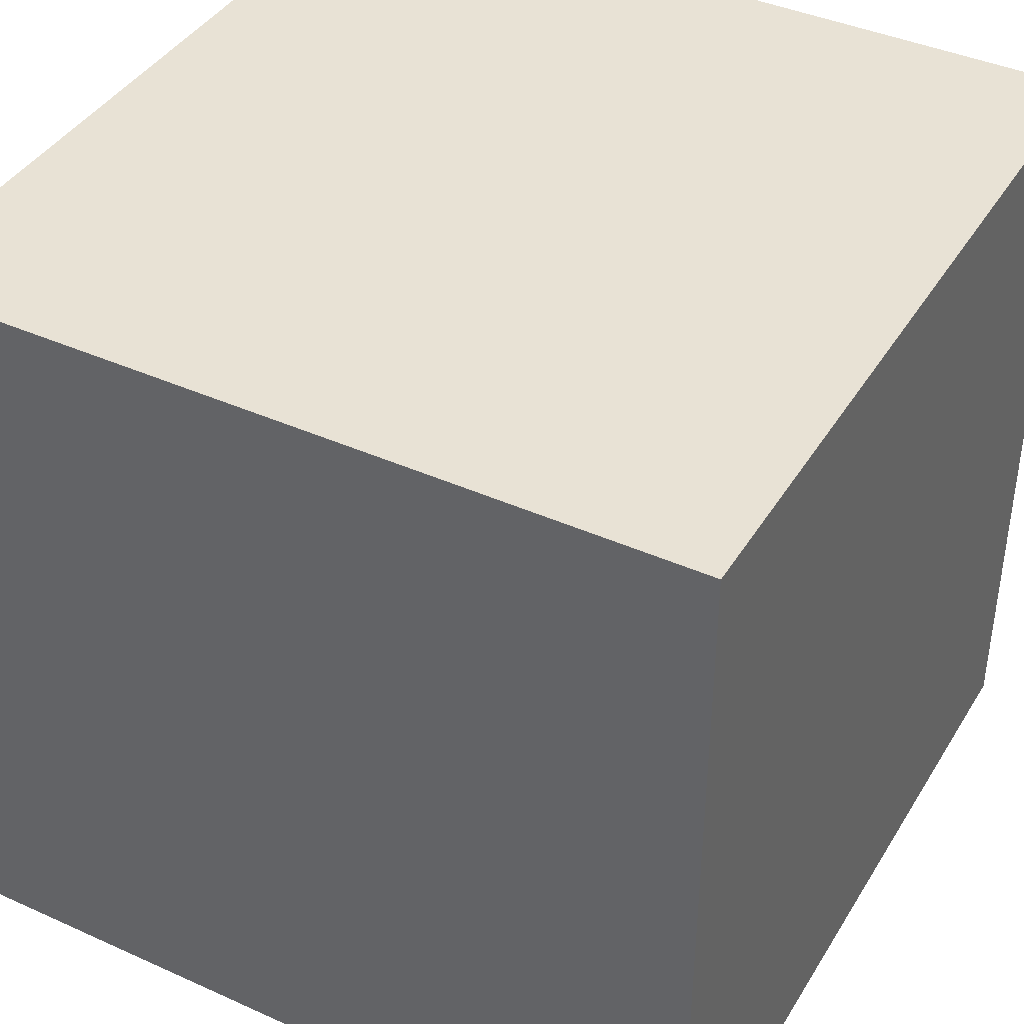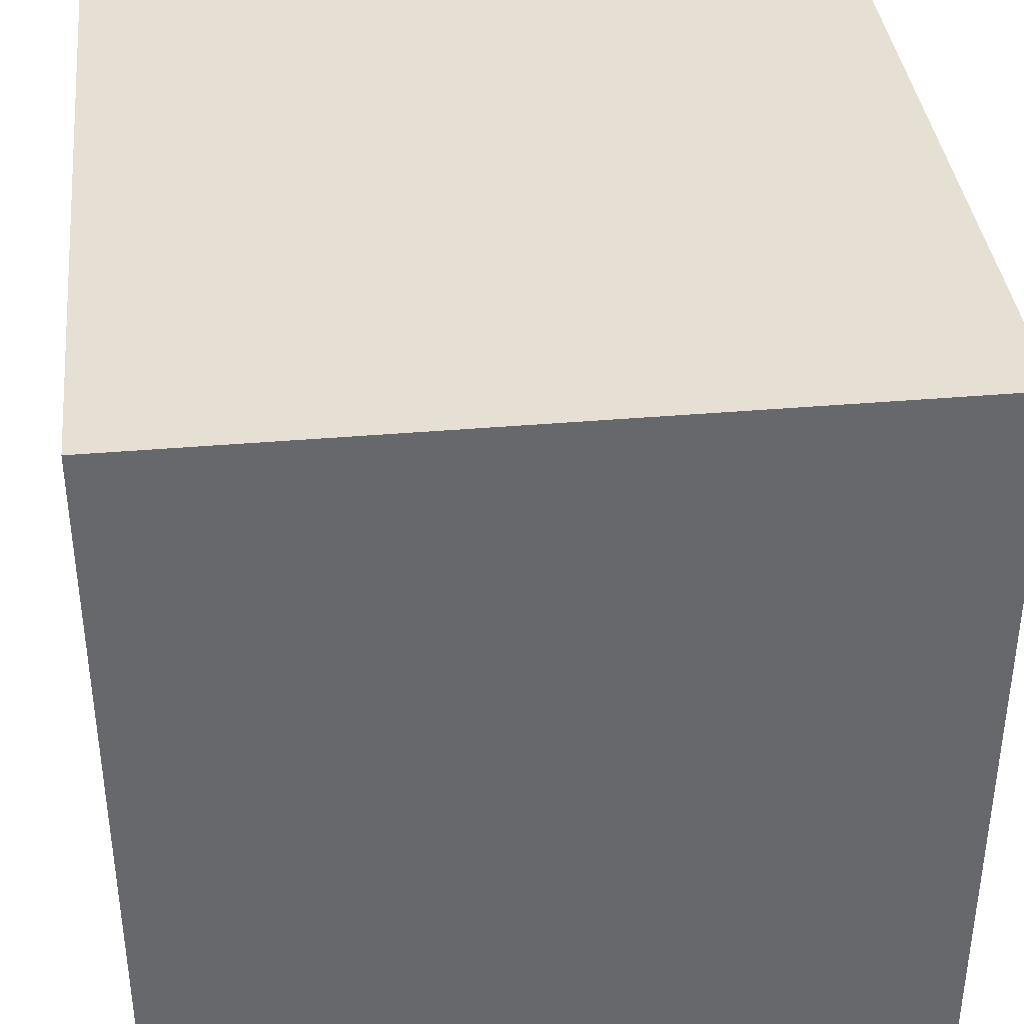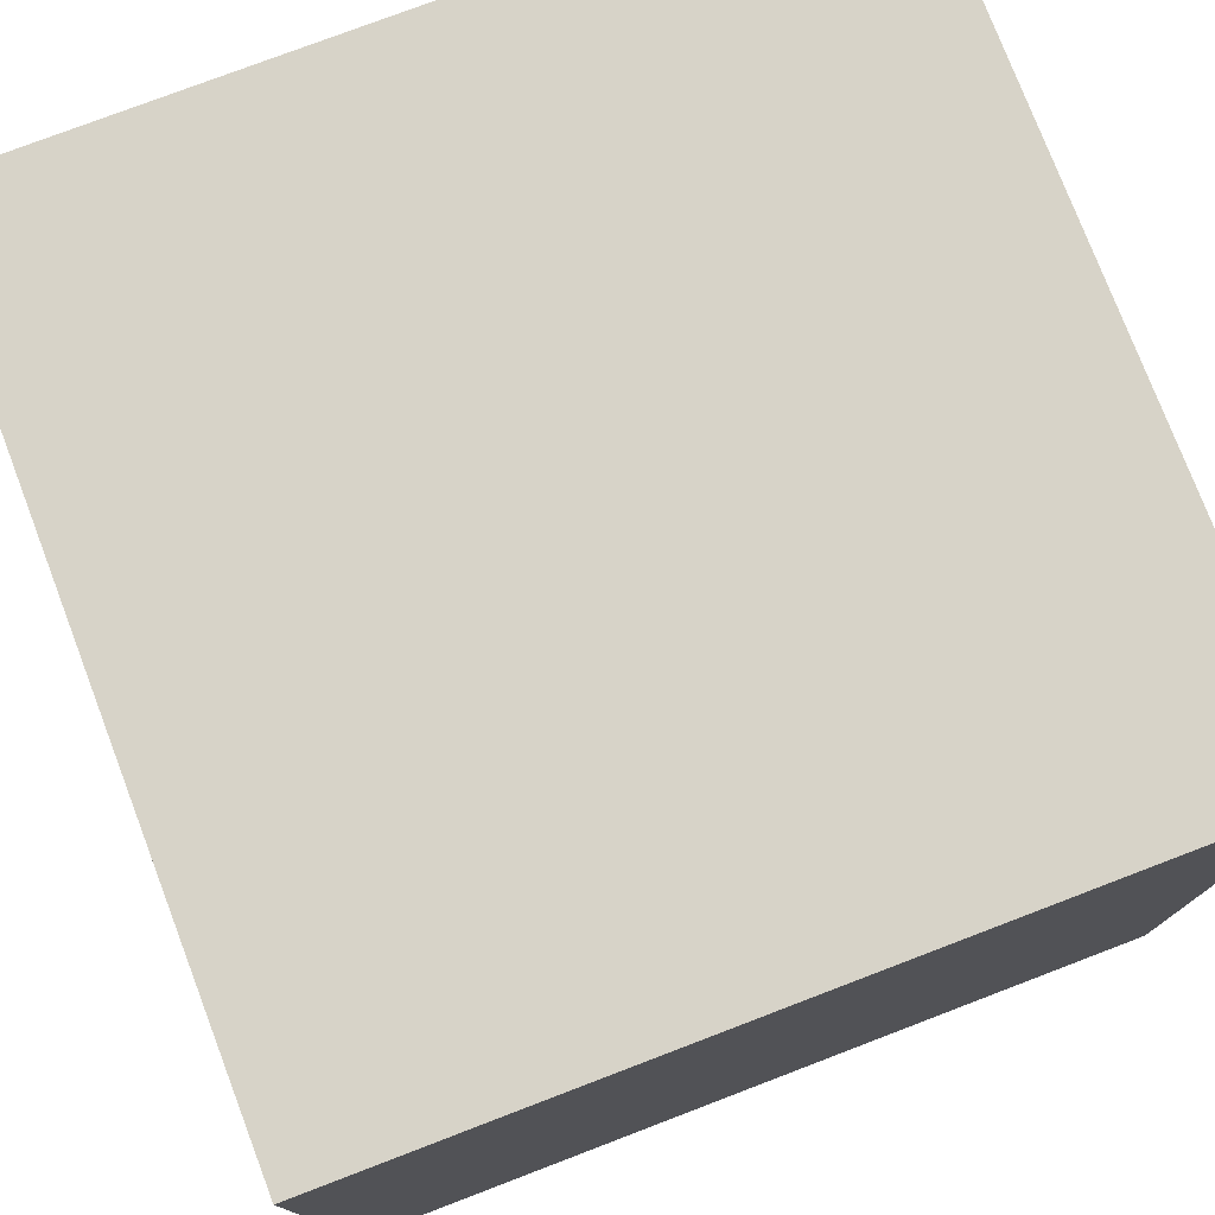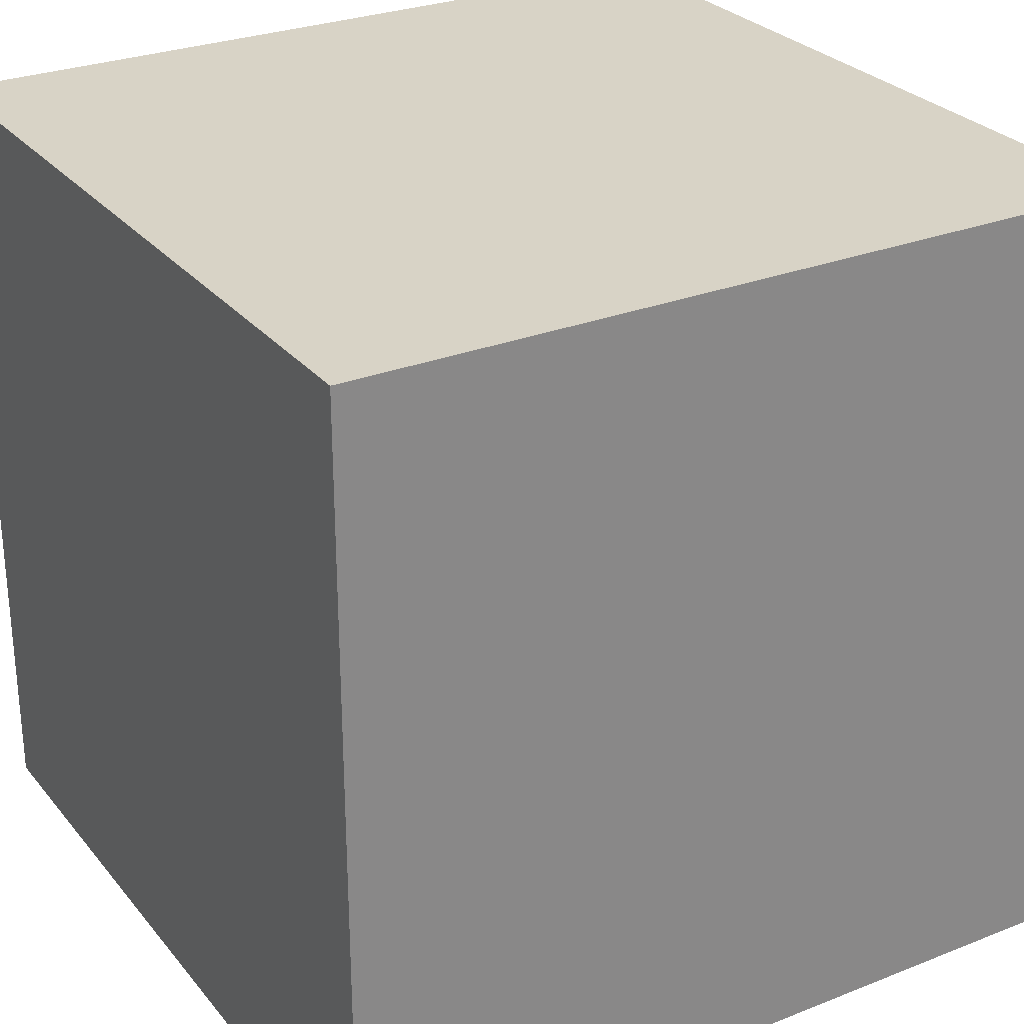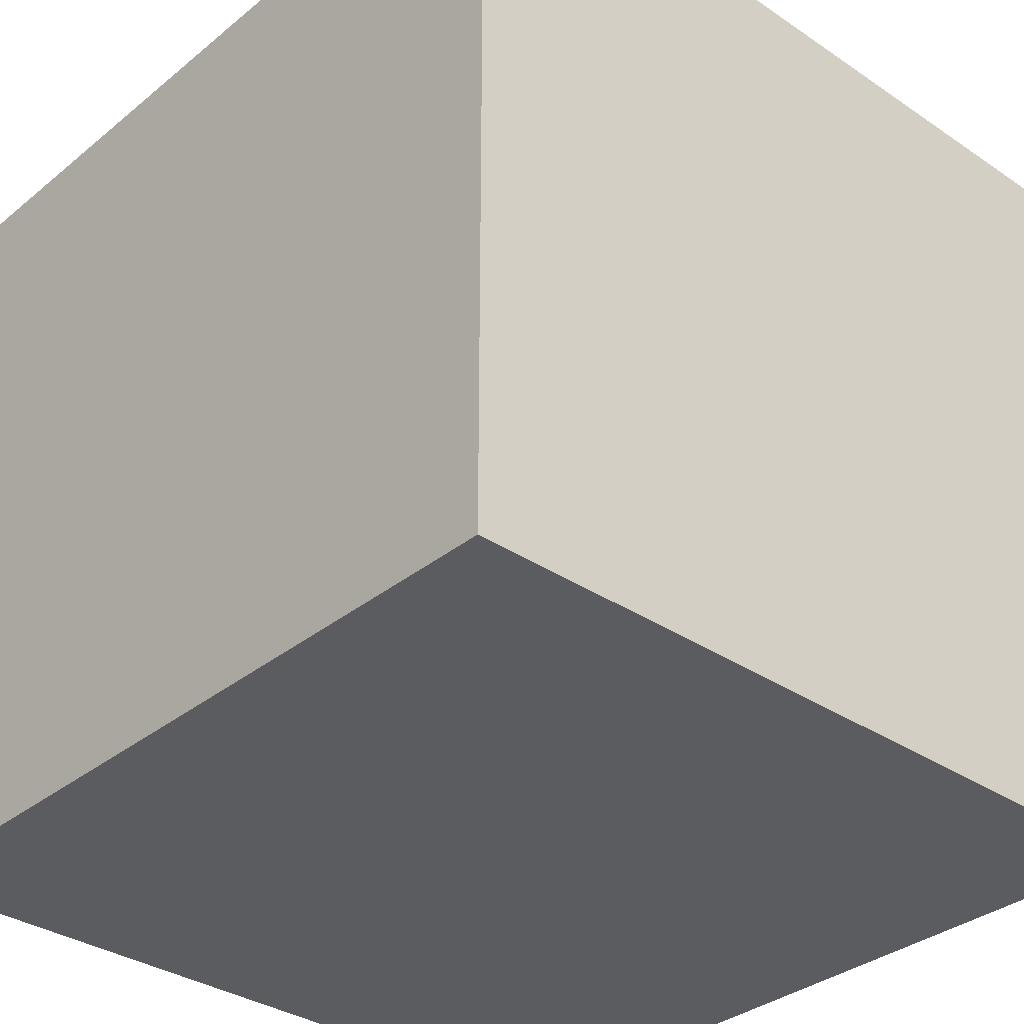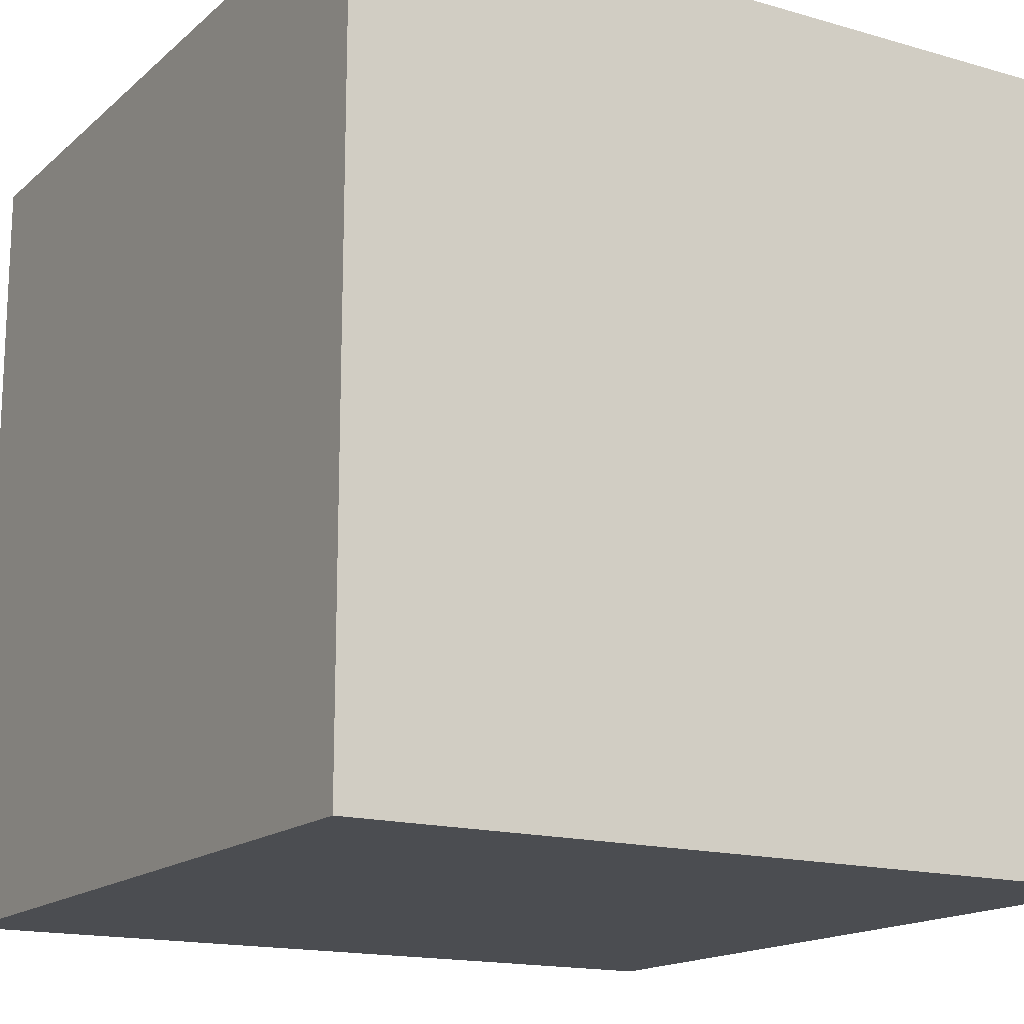
<metadata>
{"format":"obj","ext":"obj","renderer":"f3d","projection":"perspective","resolution":1024,"background":"white","views":[{"elev":40.7,"azim":28.8,"up":"+Z"},{"elev":37.9,"azim":83.7,"up":"+Z"},{"elev":77.0,"azim":159.1,"up":"+Y"},{"elev":28.0,"azim":59.1,"up":"+Y"},{"elev":-33.9,"azim":137.6,"up":"+Y"},{"elev":-16.0,"azim":59.1,"up":"+Z"}]}
</metadata>
<code>
o
v -0.3 0.9 0.3
v -0.3 0.9 2.98e-08
v -0.3 1.2 0.3
v -0.3 1.2 2.98e-08
v -2.98e-08 0.9 0.3
v -2.98e-08 0.9 2.98e-08
v -2.98e-08 1.1 0.3
v -2.98e-08 1.1 0.1
v -2.98e-08 1.2 0.3
v -2.98e-08 1.2 0.1
v -2.98e-08 1.2 2.98e-08
v -0.3 0.9 0.3
v -0.3 1.2 0.3
v -0.1 1.1 0.3
v -0.1 1.2 0.3
v -2.98e-08 0.9 0.3
v -2.98e-08 1.1 0.3
v -2.98e-08 1.2 0.3
v -0.3 0.9 2.98e-08
v -0.3 1.2 2.98e-08
v -2.98e-08 0.9 2.98e-08
v -2.98e-08 1.2 2.98e-08
v -0.3 0.9 0.3
v -2.98e-08 0.9 0.3
v -0.3 0.9 2.98e-08
v -2.98e-08 0.9 2.98e-08
v -0.3 1.2 0.3
v -0.1 1.2 0.3
v -2.98e-08 1.2 0.3
v -0.1 1.2 0.1
v -2.98e-08 1.2 0.1
v -0.3 1.2 2.98e-08
v -2.98e-08 1.2 2.98e-08
f 3 2 1
f 4 2 3
f 5 6 7
f 7 6 8
f 7 8 9
f 8 6 10
f 9 8 10
f 10 6 11
f 14 13 12
f 15 13 14
f 16 14 12
f 17 15 14
f 17 14 16
f 18 15 17
f 19 20 21
f 21 20 22
f 25 24 23
f 26 24 25
f 27 28 30
f 28 29 30
f 30 29 31
f 27 30 32
f 30 31 32
f 32 31 33

</code>
